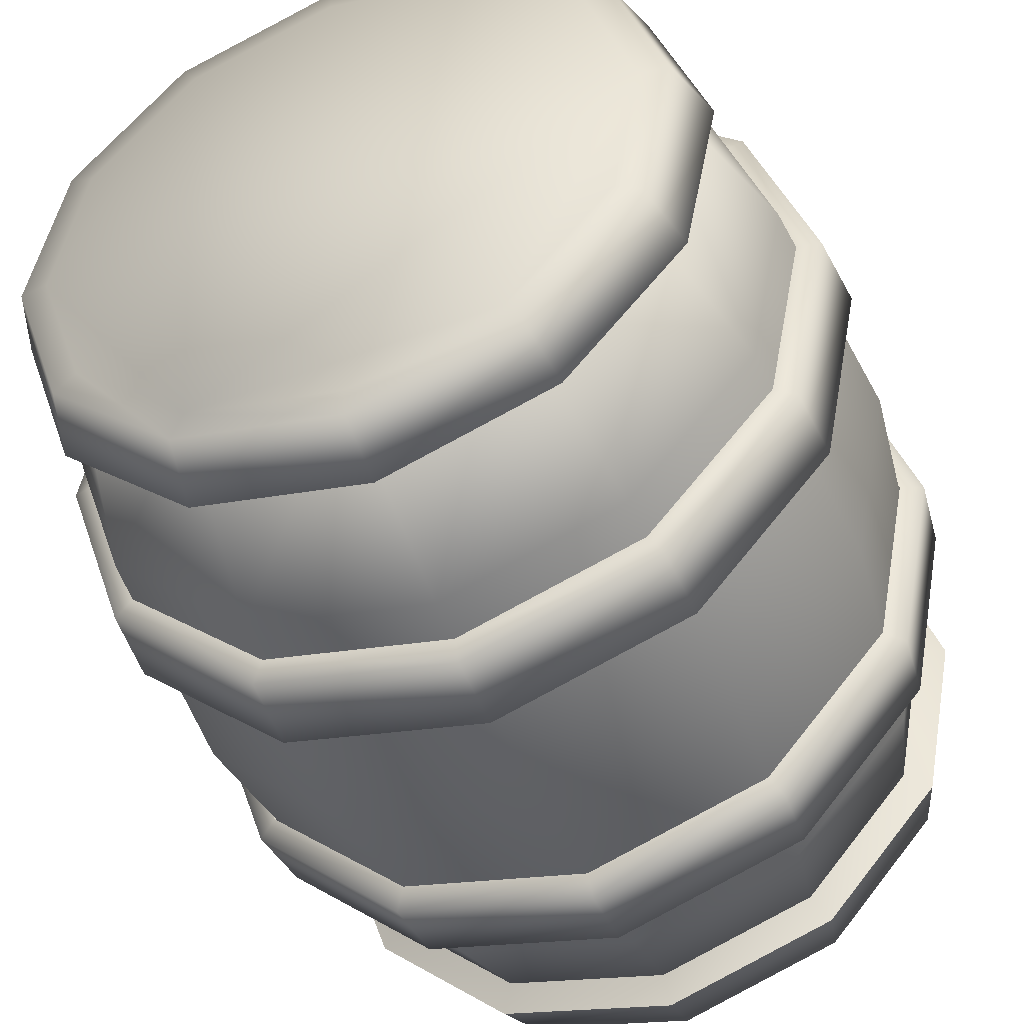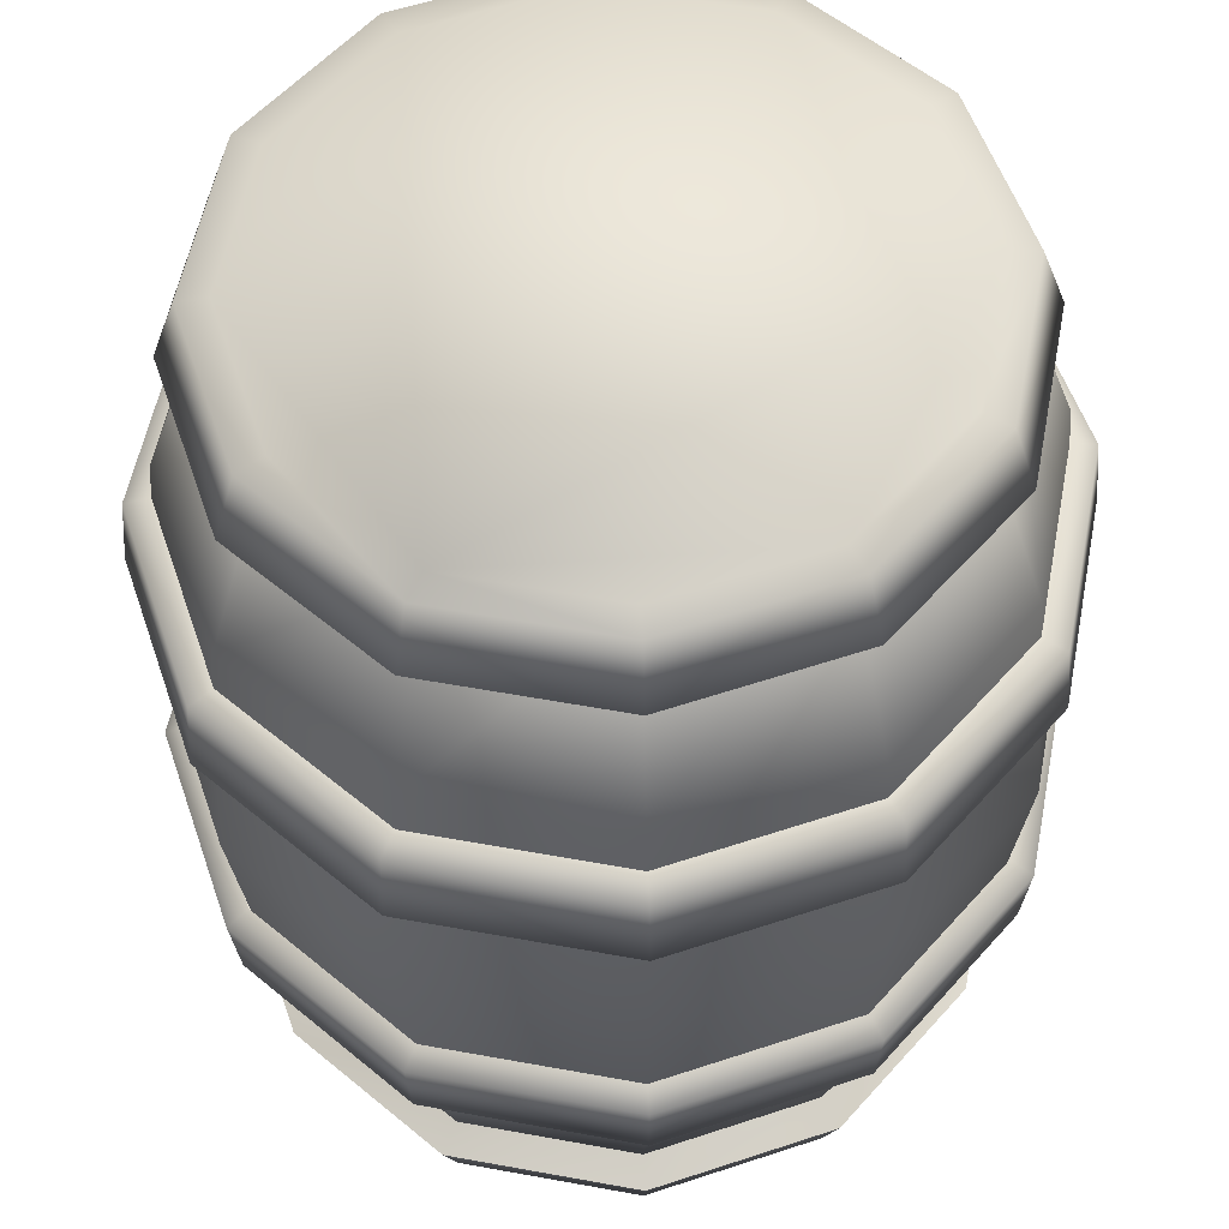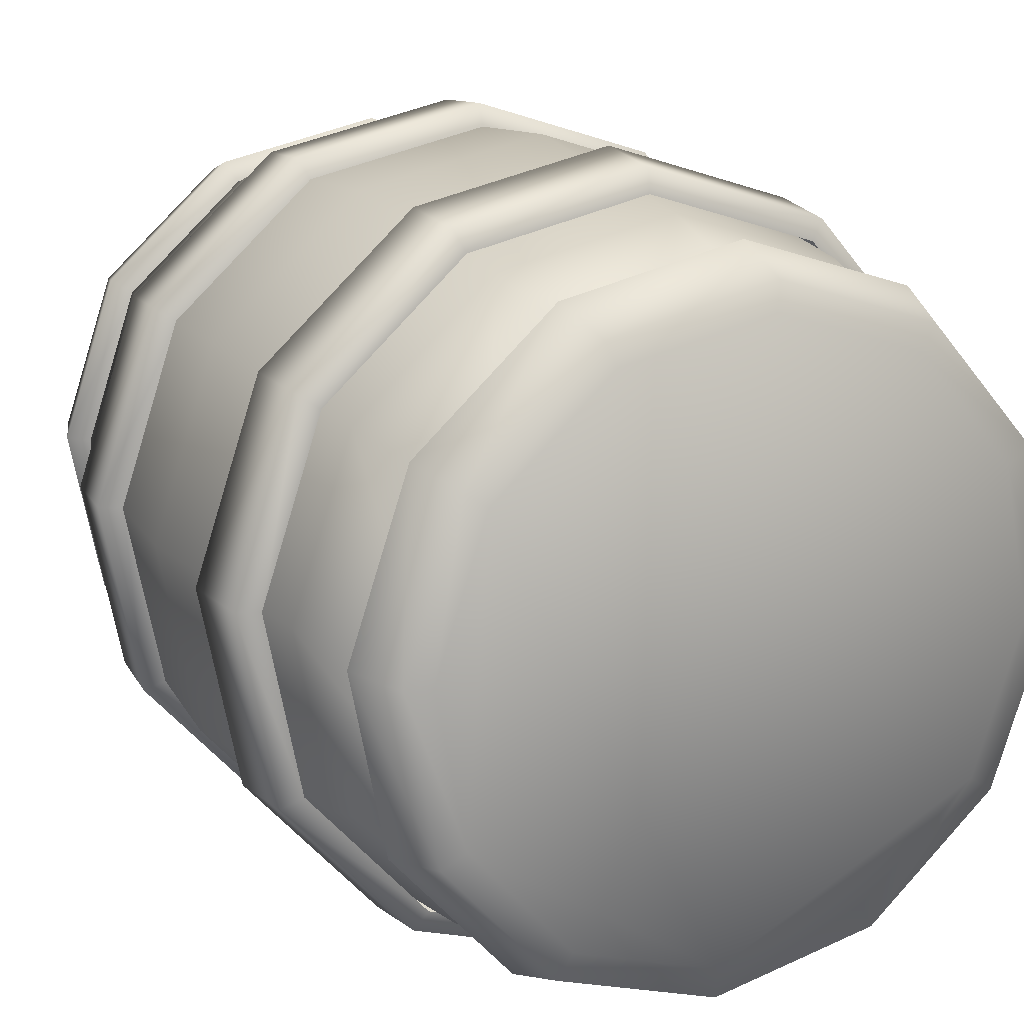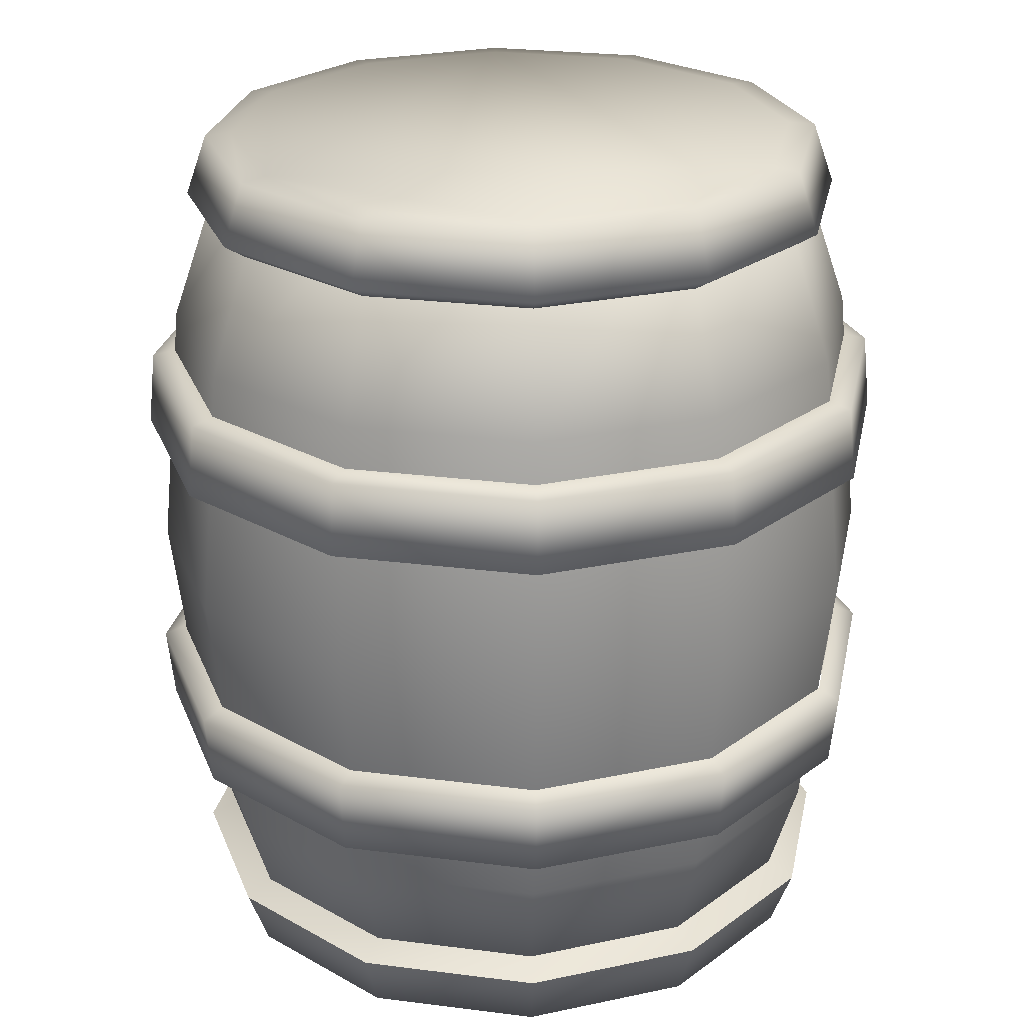
<metadata>
{"format":"obj","ext":"obj","renderer":"f3d","projection":"perspective","resolution":1024,"background":"white","views":[{"elev":-45.7,"azim":-159.1,"up":"+Z"},{"elev":-33.8,"azim":-179.6,"up":"+Z"},{"elev":18.0,"azim":-27.3,"up":"+Z"},{"elev":26.0,"azim":-149.6,"up":"+Y"}]}
</metadata>
<code>
g barrel_pushed
v -9001 -731.6 3250
v -8998 -731.6 3235
v -8993 -714 3234
v -8996 -714 3252
v -9003 -731.6 3220
v -8999 -714 3217
v -9015 -731.6 3210
v -9013 -714 3205
v -9015 -731.6 3210
v -9030 -731.6 3207
v -9031 -714 3202
v -9013 -714 3205
v -9045 -731.6 3212
v -9048 -714 3208
v -9055 -731.6 3224
v -9060 -714 3221
v -9058 -731.6 3239
v -9063 -714 3239
v -9053 -731.6 3254
v -9057 -714 3257
v -9041 -731.6 3264
v -9044 -714 3269
v -9026 -731.6 3267
v -9026 -714 3272
v -9011 -731.6 3262
v -9008 -714 3266
v -8990 -688.2 3234
v -8994 -688.2 3254
v -8996 -688.2 3215
v -9011 -688.2 3202
v -9031 -688.2 3199
v -9011 -688.2 3202
v -9050 -688.2 3205
v -9063 -688.2 3220
v -9066 -688.2 3240
v -9060 -688.2 3258
v -9045 -688.2 3271
v -9025 -688.2 3275
v -9007 -688.2 3269
v -8992 -662.4 3234
v -8996 -662.4 3253
v -8998 -662.4 3217
v -9012 -662.4 3205
v -9031 -662.4 3201
v -9012 -662.4 3205
v -9048 -662.4 3207
v -9060 -662.4 3221
v -9064 -662.4 3239
v -9058 -662.4 3257
v -9044 -662.4 3269
v -9026 -662.4 3273
v -9008 -662.4 3267
v -8999 -642.6 3235
v -9002 -642.6 3250
v -9004 -642.6 3221
v -9015 -642.6 3211
v -9030 -642.6 3208
v -9015 -642.6 3211
v -9044 -642.6 3213
v -9054 -642.6 3224
v -9057 -642.6 3239
v -9052 -642.6 3253
v -9041 -642.6 3263
v -9026 -642.6 3266
v -9012 -642.6 3261
v -9045 -701.2 3272
v -9061 -701.2 3259
v -9060 -708.7 3259
v -9050 -701.2 3204
v -9031 -701.2 3198
v -9031 -708.7 3198
v -9050 -708.7 3205
v -9047 -649 3209
v -9046 -650.4 3211
v -9057 -650.4 3223
v -9059 -649 3222
v -9046 -642.8 3211
v -9047 -649 3209
v -9059 -649 3222
v -9057 -642.8 3223
v -9044 -642.6 3213
v -9046 -642.8 3211
v -9057 -642.8 3223
v -9054 -642.6 3224
v -9030 -649 3203
v -9030 -650.4 3205
v -9030 -642.8 3205
v -9030 -649 3203
v -9030 -642.6 3208
v -9030 -642.8 3205
v -9013 -649 3206
v -9014 -650.4 3208
v -9014 -642.8 3208
v -9013 -649 3206
v -9015 -642.6 3211
v -9014 -642.8 3208
v -9061 -731.6 3239
v -9058 -731.6 3222
v -9055 -731.6 3224
v -9058 -731.6 3239
v -9063 -725.4 3239
v -9060 -725.4 3221
v -9058 -731.6 3222
v -9061 -731.6 3239
v -9060 -724 3239
v -9057 -724 3223
v -9060 -725.4 3221
v -9063 -725.4 3239
v -9055 -731.6 3255
v -9053 -731.6 3254
v -9057 -725.4 3257
v -9055 -731.6 3255
v -9055 -724 3255
v -9057 -725.4 3257
v -9043 -731.6 3267
v -9041 -731.6 3264
v -9044 -725.4 3269
v -9043 -731.6 3267
v -9042 -724 3266
v -9044 -725.4 3269
v -9026 -731.6 3270
v -9026 -731.6 3267
v -9026 -725.4 3272
v -9026 -731.6 3270
v -9026 -724 3269
v -9026 -725.4 3272
v -9010 -731.6 3264
v -9011 -731.6 3262
v -9008 -725.4 3266
v -9010 -731.6 3264
v -9010 -724 3264
v -9008 -725.4 3266
v -8998 -731.6 3251
v -9001 -731.6 3250
v -8996 -725.4 3252
v -8998 -731.6 3251
v -8999 -724 3251
v -8996 -725.4 3252
v -8995 -731.6 3235
v -8998 -731.6 3235
v -8993 -725.4 3234
v -8995 -731.6 3235
v -8996 -724 3235
v -8993 -725.4 3234
v -9001 -731.6 3218
v -9003 -731.6 3220
v -8999 -725.4 3217
v -9001 -731.6 3218
v -9001 -724 3219
v -8999 -725.4 3217
v -9014 -731.6 3207
v -9015 -731.6 3210
v -9013 -725.4 3205
v -9014 -731.6 3207
v -9014 -724 3208
v -9013 -725.4 3205
v -9030 -731.6 3204
v -9030 -731.6 3207
v -9031 -725.4 3202
v -9030 -731.6 3204
v -9030 -724 3205
v -9031 -725.4 3202
v -9047 -731.6 3210
v -9045 -731.6 3212
v -9048 -725.4 3208
v -9047 -731.6 3210
v -9046 -724 3210
v -9048 -725.4 3208
v -9058 -731.6 3222
v -9055 -731.6 3224
v -9060 -725.4 3221
v -9058 -731.6 3222
v -9057 -724 3223
v -9060 -725.4 3221
v -9067 -708.7 3240
v -9063 -708.7 3220
v -9061 -709.3 3221
v -9064 -709.3 3239
v -9067 -701.2 3240
v -9063 -701.2 3220
v -9063 -708.7 3220
v -9067 -708.7 3240
v -9065 -700.2 3240
v -9061 -700.2 3221
v -9063 -701.2 3220
v -9067 -701.2 3240
v -9060 -708.7 3259
v -9058 -709.3 3257
v -9059 -700.2 3258
v -9061 -701.2 3259
v -9045 -708.7 3272
v -9044 -709.3 3270
v -9049 -700.2 3206
v -9031 -700.2 3200
v -9031 -701.2 3198
v -9045 -708.7 3272
v -9044 -700.2 3270
v -9045 -701.2 3272
v -9025 -708.7 3275
v -9026 -709.3 3273
v -9025 -701.2 3276
v -9025 -708.7 3275
v -9025 -700.2 3274
v -9025 -701.2 3276
v -9006 -708.7 3269
v -9008 -709.3 3267
v -9006 -701.2 3270
v -9006 -708.7 3269
v -9007 -700.2 3268
v -9006 -701.2 3270
v -8993 -708.7 3254
v -8995 -709.3 3253
v -8993 -701.2 3254
v -8993 -708.7 3254
v -8995 -700.2 3253
v -8993 -701.2 3254
v -8990 -708.7 3234
v -8992 -709.3 3234
v -8989 -701.2 3234
v -8990 -708.7 3234
v -8991 -700.2 3234
v -8989 -701.2 3234
v -8996 -708.7 3215
v -8998 -709.3 3217
v -8995 -701.2 3215
v -8996 -708.7 3215
v -8997 -700.2 3216
v -8995 -701.2 3215
v -9011 -708.7 3202
v -9012 -709.3 3204
v -9011 -701.2 3202
v -9011 -708.7 3202
v -9012 -700.2 3204
v -9011 -701.2 3202
v -9031 -708.7 3198
v -9031 -709.3 3201
v -9050 -708.7 3205
v -9048 -709.3 3207
v -9006 -674.6 3270
v -9007 -675.7 3268
v -8995 -675.7 3253
v -9011 -674.6 3202
v -9012 -675.7 3204
v -9031 -675.7 3200
v -9050 -701.2 3204
v -9063 -708.7 3220
v -9061 -709.3 3221
v -9063 -701.2 3220
v -9063 -708.7 3220
v -9061 -700.2 3221
v -9063 -701.2 3220
v -9067 -667.2 3240
v -9064 -666.6 3239
v -9061 -666.6 3221
v -9063 -667.2 3220
v -9067 -674.6 3240
v -9067 -667.2 3240
v -9063 -667.2 3220
v -9063 -674.6 3220
v -9065 -675.7 3240
v -9067 -674.6 3240
v -9063 -674.6 3220
v -9061 -675.7 3221
v -9060 -667.2 3259
v -9058 -666.6 3257
v -9061 -674.6 3259
v -9060 -667.2 3259
v -9059 -675.7 3258
v -9061 -674.6 3259
v -9045 -667.2 3272
v -9044 -666.6 3270
v -9045 -674.6 3272
v -9045 -667.2 3272
v -9044 -675.7 3270
v -9045 -674.6 3272
v -9025 -667.2 3275
v -9026 -666.6 3273
v -9025 -674.6 3276
v -9025 -667.2 3275
v -9025 -675.7 3274
v -9025 -674.6 3276
v -9006 -667.2 3269
v -9008 -666.6 3267
v -9006 -674.6 3270
v -9006 -667.2 3269
v -8993 -667.2 3254
v -8995 -666.6 3253
v -8993 -674.6 3254
v -8993 -667.2 3254
v -8993 -674.6 3254
v -9050 -667.2 3205
v -9048 -666.6 3207
v -9031 -666.6 3201
v -8990 -667.2 3234
v -8992 -666.6 3234
v -8989 -674.6 3234
v -8990 -667.2 3234
v -8991 -675.7 3234
v -8989 -674.6 3234
v -8996 -667.2 3215
v -8998 -666.6 3217
v -8995 -674.6 3215
v -8996 -667.2 3215
v -8997 -675.7 3216
v -8995 -674.6 3215
v -9011 -667.2 3202
v -9012 -666.6 3204
v -9011 -674.6 3202
v -9011 -667.2 3202
v -9031 -667.2 3198
v -9031 -674.6 3198
v -9031 -667.2 3198
v -9031 -674.6 3198
v -9060 -642.8 3239
v -9062 -649 3239
v -9056 -649 3256
v -9042 -642.8 3266
v -9043 -649 3267
v -9026 -649 3271
v -9050 -674.6 3204
v -9050 -667.2 3205
v -9049 -675.7 3206
v -9050 -674.6 3204
v -9063 -667.2 3220
v -9061 -666.6 3221
v -9063 -674.6 3220
v -9063 -667.2 3220
v -9061 -675.7 3221
v -9063 -674.6 3220
v -9060 -642.8 3239
v -9057 -642.6 3239
v -9054 -642.6 3224
v -9057 -642.8 3223
v -9057 -642.8 3223
v -9059 -649 3222
v -9060 -650.4 3239
v -9062 -649 3239
v -9059 -649 3222
v -9057 -650.4 3223
v -9054 -642.8 3255
v -9052 -642.6 3253
v -9054 -642.8 3255
v -9026 -650.4 3269
v -9026 -649 3271
v -9043 -649 3267
v -9054 -650.4 3255
v -9056 -649 3256
v -9042 -642.8 3266
v -9041 -642.6 3263
v -9042 -650.4 3266
v -9026 -642.8 3269
v -9026 -642.6 3266
v -9026 -642.8 3269
v -8998 -649 3252
v -9000 -642.8 3251
v -9010 -642.8 3263
v -8994 -649 3235
v -8996 -642.8 3235
v -9010 -642.8 3263
v -9012 -642.6 3261
v -9009 -649 3265
v -9010 -650.4 3263
v -9009 -649 3265
v -9000 -642.8 3251
v -9002 -642.6 3250
v -9000 -650.4 3251
v -8998 -649 3252
v -8996 -642.8 3235
v -8999 -642.6 3235
v -9002 -642.8 3219
v -9002 -650.4 3219
v -9000 -649 3218
v -8994 -649 3235
v -8996 -650.4 3235
v -9004 -642.6 3221
v -9000 -649 3218
v -9002 -642.8 3219
f 231 232 70
f 71 70 232
f 70 71 69
f 72 69 71
f 69 72 248
f 249 248 72
f 180 181 179
f 182 179 181
f 179 182 67
f 68 67 182
f 67 68 66
f 196 66 68
f 66 196 201
f 202 201 196
f 201 202 207
f 208 207 202
f 207 208 213
f 214 213 208
f 213 214 219
f 220 219 214
f 219 220 225
f 226 225 220
f 225 226 231
f 232 231 226
f 8 5 7
f 5 8 6
f 30 6 8
f 6 30 29
f 43 29 30
f 29 43 42
f 56 42 43
f 42 56 55
f 6 2 5
f 2 6 3
f 29 3 6
f 3 29 27
f 42 27 29
f 27 42 40
f 55 40 42
f 40 55 53
f 3 1 2
f 1 3 4
f 27 4 3
f 4 27 28
f 40 28 27
f 28 40 41
f 53 41 40
f 41 53 54
f 4 25 1
f 25 4 26
f 28 26 4
f 26 28 39
f 41 39 28
f 39 41 52
f 54 52 41
f 52 54 65
f 26 23 25
f 23 26 24
f 39 24 26
f 24 39 38
f 52 38 39
f 38 52 51
f 65 51 52
f 51 65 64
f 24 21 23
f 21 24 22
f 38 22 24
f 22 38 37
f 51 37 38
f 37 51 50
f 64 50 51
f 50 64 63
f 22 19 21
f 19 22 20
f 37 20 22
f 20 37 36
f 50 36 37
f 36 50 49
f 63 49 50
f 49 63 62
f 20 17 19
f 17 20 18
f 36 18 20
f 18 36 35
f 49 35 36
f 35 49 48
f 62 48 49
f 48 62 61
f 18 15 17
f 15 18 16
f 35 16 18
f 16 35 34
f 48 34 35
f 34 48 47
f 61 47 48
f 47 61 60
f 16 13 15
f 13 16 14
f 34 14 16
f 14 34 33
f 47 33 34
f 33 47 46
f 60 46 47
f 46 60 59
f 14 10 13
f 10 14 11
f 33 11 14
f 11 33 31
f 46 31 33
f 31 46 44
f 59 44 46
f 44 59 57
f 11 9 10
f 9 11 12
f 31 12 11
f 12 31 32
f 44 32 31
f 32 44 45
f 57 45 44
f 45 57 58
f 336 338 339
f 338 336 337
f 346 337 336
f 337 346 347
f 350 347 346
f 347 350 345
f 343 345 350
f 345 343 344
f 362 344 343
f 344 362 363
f 366 363 362
f 363 366 367
f 374 367 366
f 367 374 373
f 371 373 374
f 373 371 372
f 92 372 371
f 372 92 91
f 86 91 92
f 91 86 85
f 74 85 86
f 85 74 73
f 75 73 74
f 73 75 76
f 315 334 335
f 334 315 314
f 316 314 315
f 314 316 342
f 318 342 316
f 342 318 317
f 319 317 318
f 317 319 353
f 361 353 319
f 353 361 356
f 354 356 361
f 356 354 355
f 357 355 354
f 355 357 358
f 376 358 357
f 358 376 377
f 94 377 376
f 377 94 93
f 88 93 94
f 93 88 87
f 78 87 88
f 87 78 77
f 79 77 78
f 77 79 80
f 330 332 333
f 332 330 331
f 340 331 330
f 331 340 341
f 348 341 340
f 341 348 349
f 351 349 348
f 349 351 352
f 359 352 351
f 352 359 360
f 364 360 359
f 360 364 365
f 368 365 364
f 365 368 369
f 370 369 368
f 369 370 375
f 96 375 370
f 375 96 95
f 90 95 96
f 95 90 89
f 82 89 90
f 89 82 81
f 83 81 82
f 81 83 84
f 98 99 97
f 100 97 99
f 97 100 109
f 110 109 100
f 109 110 115
f 116 115 110
f 115 116 121
f 122 121 116
f 121 122 127
f 128 127 122
f 127 128 133
f 134 133 128
f 133 134 139
f 140 139 134
f 139 140 145
f 146 145 140
f 145 146 151
f 152 151 146
f 151 152 157
f 158 157 152
f 157 158 163
f 164 163 158
f 163 164 169
f 170 169 164
f 102 103 101
f 104 101 103
f 101 104 111
f 112 111 104
f 111 112 117
f 118 117 112
f 117 118 123
f 124 123 118
f 123 124 129
f 130 129 124
f 129 130 135
f 136 135 130
f 135 136 141
f 142 141 136
f 141 142 147
f 148 147 142
f 147 148 153
f 154 153 148
f 153 154 159
f 160 159 154
f 159 160 165
f 166 165 160
f 165 166 171
f 172 171 166
f 106 107 105
f 108 105 107
f 105 108 113
f 114 113 108
f 113 114 119
f 120 119 114
f 119 120 125
f 126 125 120
f 125 126 131
f 132 131 126
f 131 132 137
f 138 137 132
f 137 138 143
f 144 143 138
f 143 144 149
f 150 149 144
f 149 150 155
f 156 155 150
f 155 156 161
f 162 161 156
f 161 162 167
f 168 167 162
f 167 168 173
f 174 173 168
f 176 177 175
f 178 175 177
f 175 178 187
f 188 187 178
f 187 188 191
f 192 191 188
f 191 192 199
f 200 199 192
f 199 200 205
f 206 205 200
f 205 206 211
f 212 211 206
f 211 212 217
f 218 217 212
f 217 218 223
f 224 223 218
f 223 224 229
f 230 229 224
f 229 230 235
f 236 235 230
f 235 236 237
f 238 237 236
f 237 238 246
f 247 246 238
f 184 185 183
f 186 183 185
f 183 186 189
f 190 189 186
f 189 190 197
f 198 197 190
f 197 198 203
f 204 203 198
f 203 204 209
f 210 209 204
f 209 210 215
f 216 215 210
f 215 216 221
f 222 221 216
f 221 222 227
f 228 227 222
f 227 228 233
f 234 233 228
f 233 234 194
f 195 194 234
f 194 195 193
f 245 193 195
f 193 245 250
f 251 250 245
f 260 262 263
f 262 260 261
f 268 261 260
f 261 268 269
f 274 269 268
f 269 274 275
f 280 275 274
f 275 280 281
f 240 281 280
f 281 240 239
f 241 239 240
f 239 241 290
f 298 290 241
f 290 298 299
f 304 299 298
f 299 304 305
f 243 305 304
f 305 243 242
f 244 242 243
f 242 244 313
f 322 313 244
f 313 322 323
f 328 323 322
f 323 328 329
f 292 324 325
f 324 292 291
f 293 291 292
f 291 293 310
f 307 310 293
f 310 307 306
f 301 306 307
f 306 301 300
f 295 300 301
f 300 295 294
f 287 294 295
f 294 287 286
f 283 286 287
f 286 283 282
f 277 282 283
f 282 277 276
f 271 276 277
f 276 271 270
f 265 270 271
f 270 265 264
f 253 264 265
f 264 253 252
f 254 252 253
f 252 254 255
f 321 326 327
f 326 321 320
f 312 320 321
f 320 312 311
f 309 311 312
f 311 309 308
f 303 308 309
f 308 303 302
f 297 302 303
f 302 297 296
f 289 296 297
f 296 289 288
f 285 288 289
f 288 285 284
f 279 284 285
f 284 279 278
f 273 278 279
f 278 273 272
f 267 272 273
f 272 267 266
f 257 266 267
f 266 257 256
f 258 256 257
f 256 258 259
v -9053 -731.6 3254
v -9058 -731.6 3239
v -9055 -731.6 3224
v -9045 -731.6 3212
v -9030 -731.6 3207
v -9026 -731.6 3267
v -9041 -731.6 3264
v -9002 -642.6 3250
v -8999 -642.6 3235
v -9012 -642.6 3261
v -9015 -642.6 3211
v -9057 -642.6 3239
v -9041 -642.6 3263
v -9026 -642.6 3266
v -9052 -642.6 3253
v -9044 -642.6 3213
v -9054 -642.6 3224
v -9030 -642.6 3208
v -9004 -642.6 3221
v -9011 -731.6 3262
v -9001 -731.6 3250
v -9003 -731.6 3220
v -8998 -731.6 3235
v -9015 -731.6 3210
f 397 383 398
f 378 383 384
f 383 378 398
f 382 398 378
f 398 382 399
f 401 399 382
f 399 400 398
f 380 378 379
f 378 380 382
f 381 382 380
f 396 388 386
f 387 386 388
f 386 387 385
f 387 388 389
f 393 389 388
f 389 393 394
f 388 395 393
f 390 389 392
f 389 390 387
f 391 387 390

</code>
